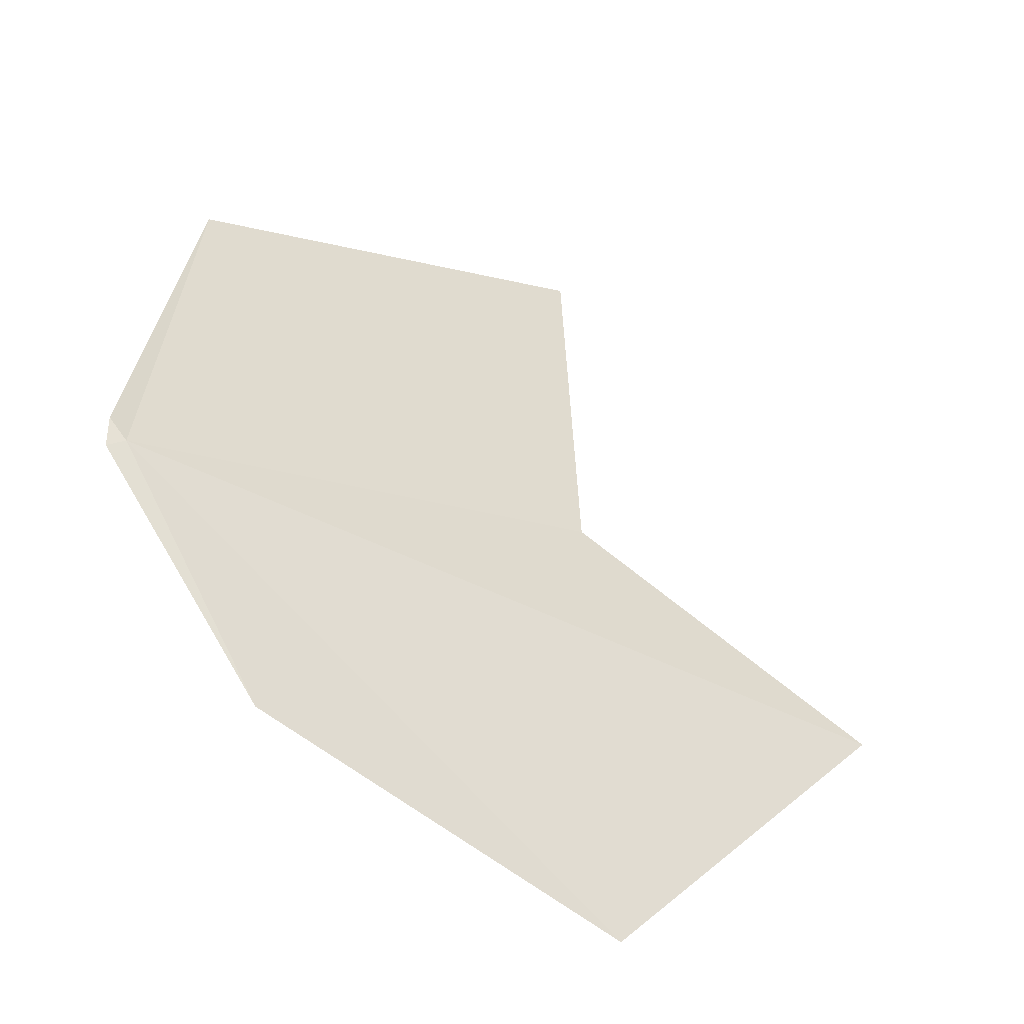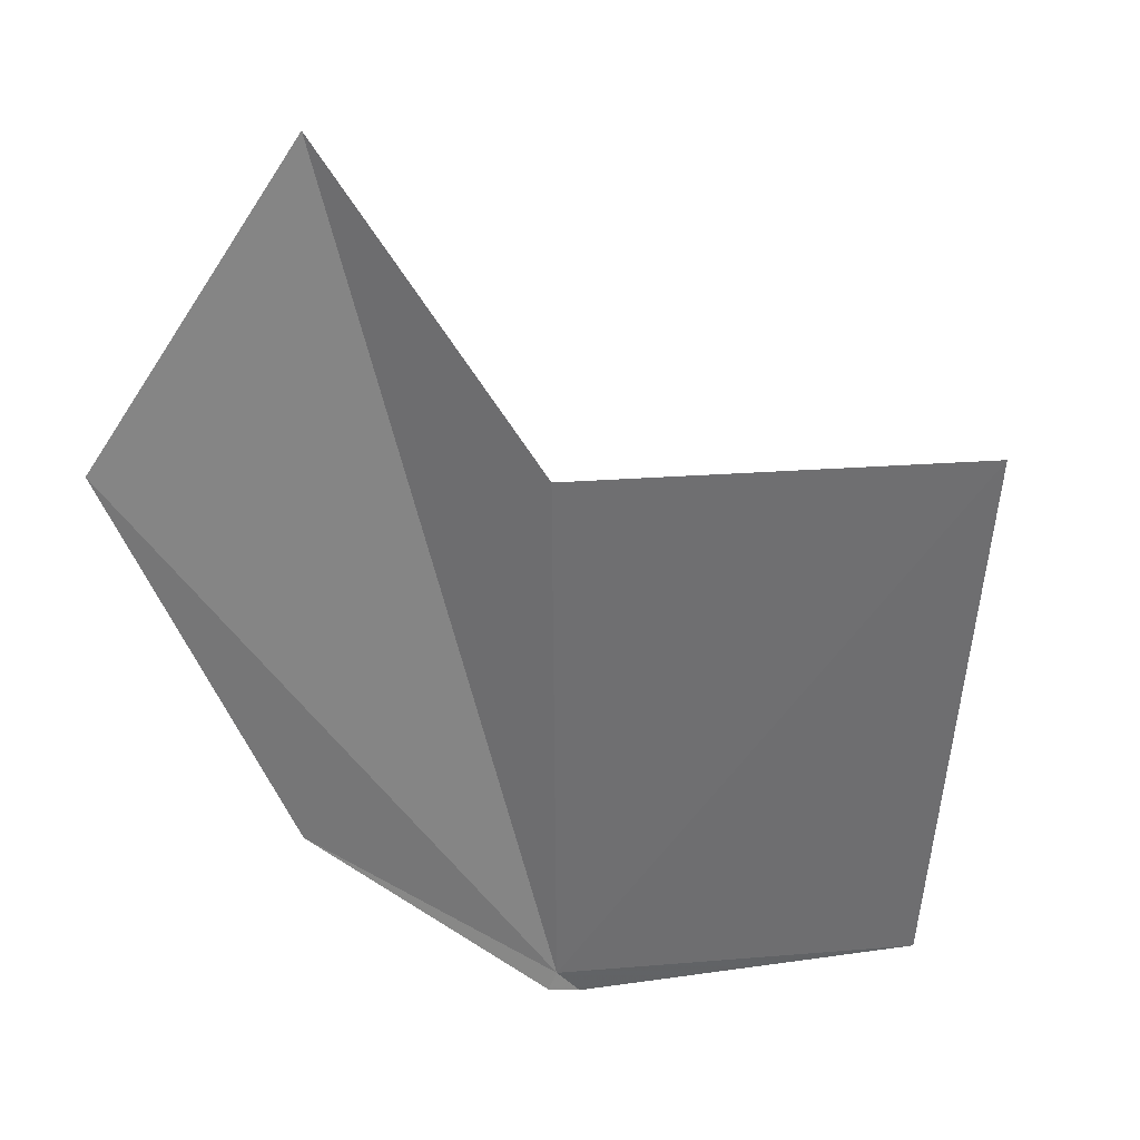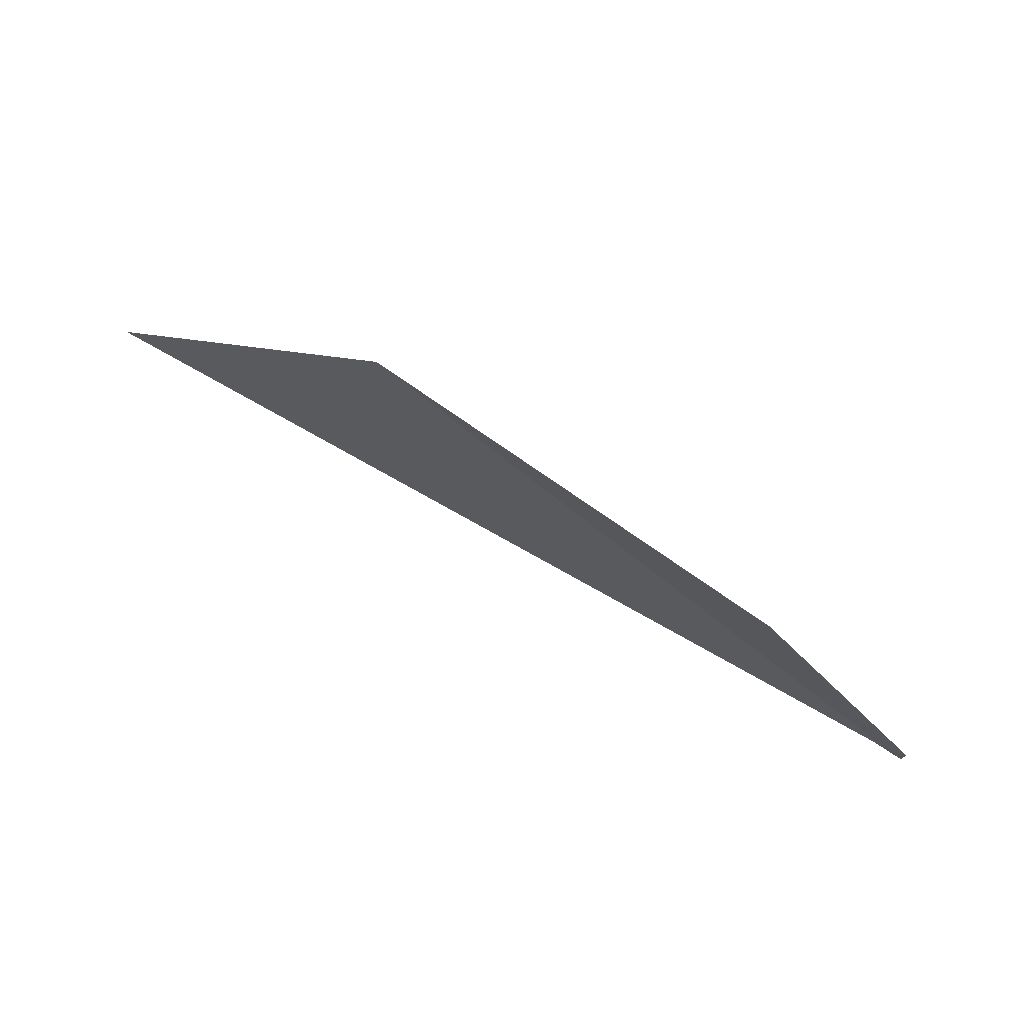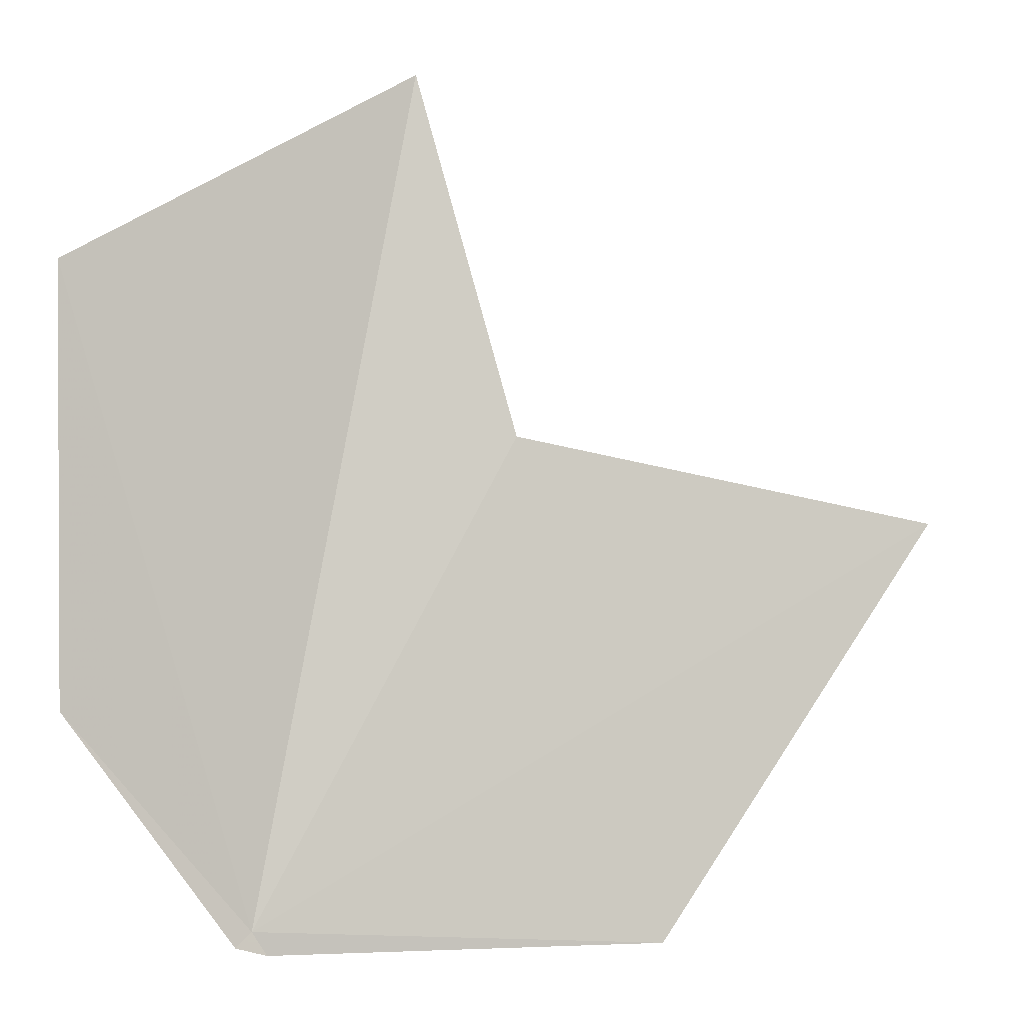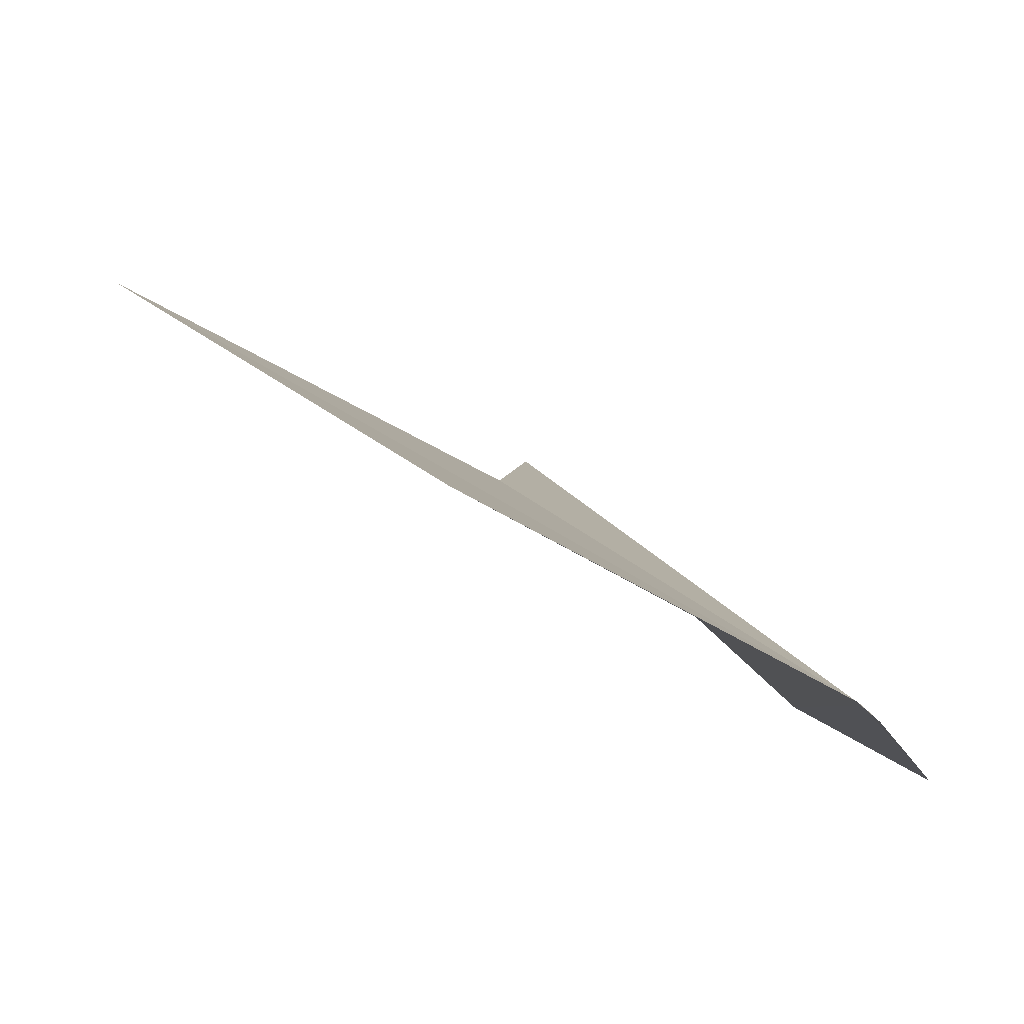
<metadata>
{"format":"obj","ext":"obj","renderer":"f3d","projection":"perspective","resolution":1024,"background":"white","views":[{"elev":-69.4,"azim":-90.9,"up":"+Y"},{"elev":-6.4,"azim":145.6,"up":"+Z"},{"elev":-70.4,"azim":91.8,"up":"+Y"},{"elev":-36.8,"azim":94.7,"up":"+Z"},{"elev":-49.8,"azim":-104.8,"up":"+Z"}]}
</metadata>
<code>
v -4.219 -4.605 2.021
v -3.745 -4.383 2.909
v -3.683 -4.769 2.584
v -3.982 -4.791 2.179
v -4.179 -3.789 2.523
v -3.993 -4.282 2.545
v -4.361 -4.138 2.06
v -4.241 -4.589 2.001
v -4.219 -4.623 2.001
f 1 3 2
f 1 4 3
f 1 6 5
f 1 2 6
f 1 5 7
f 1 8 9
f 1 9 4
f 1 7 8

</code>
